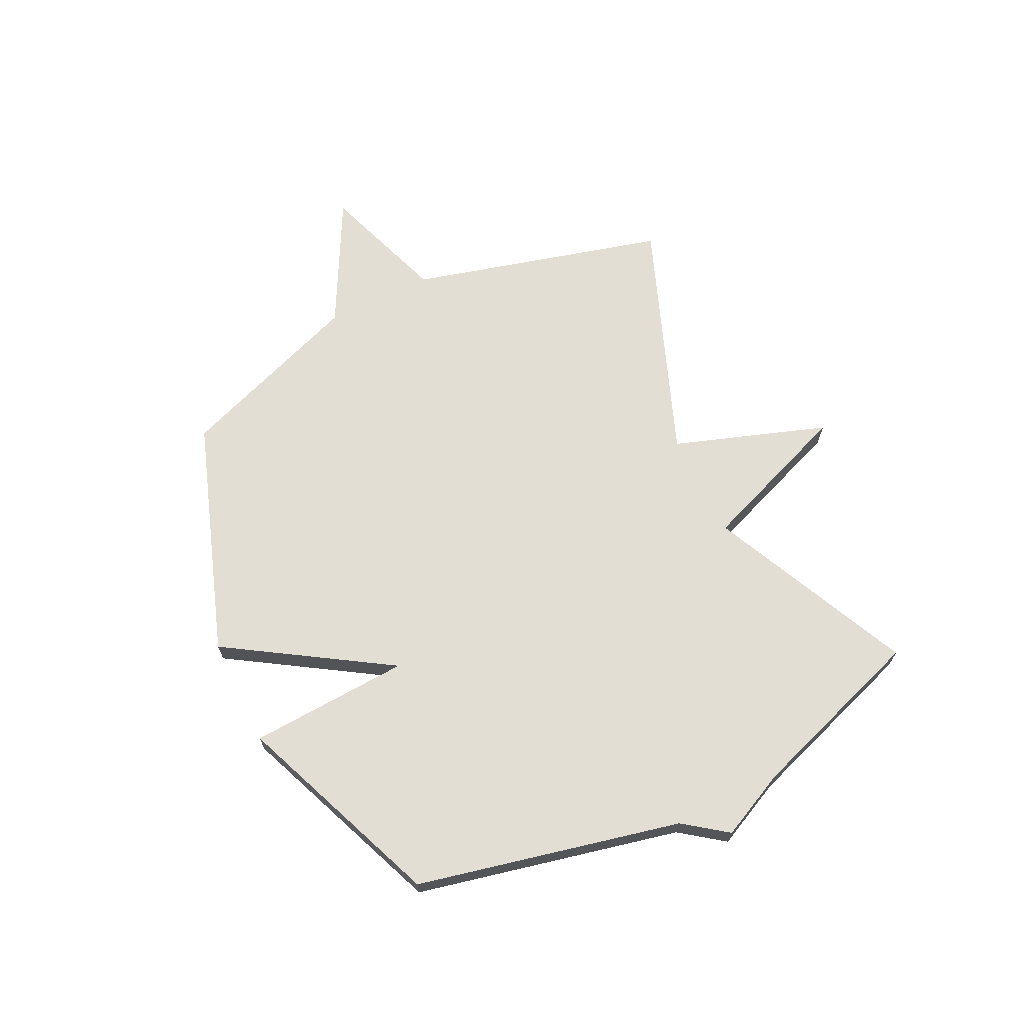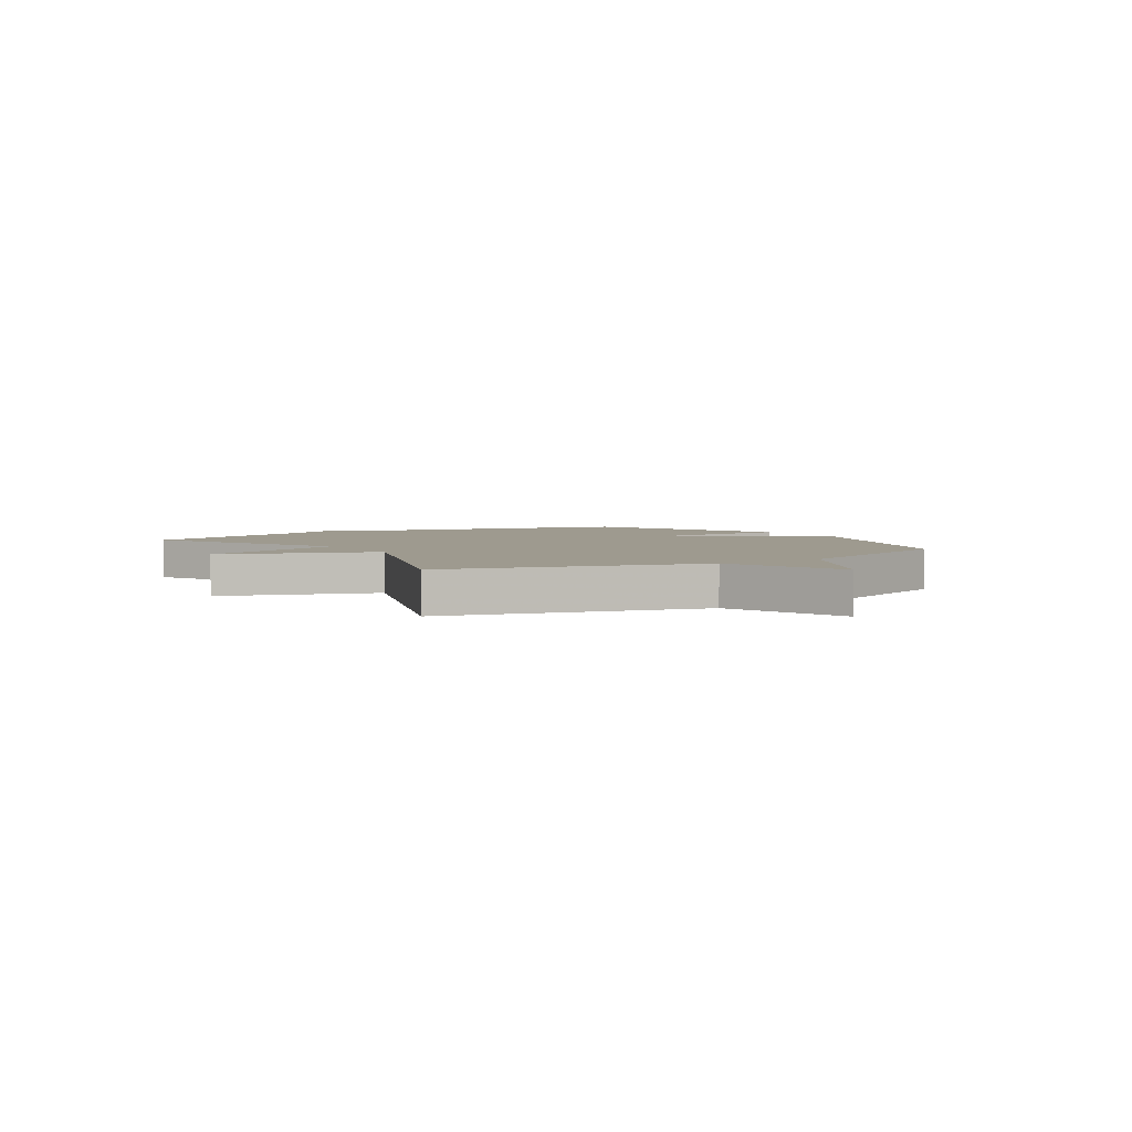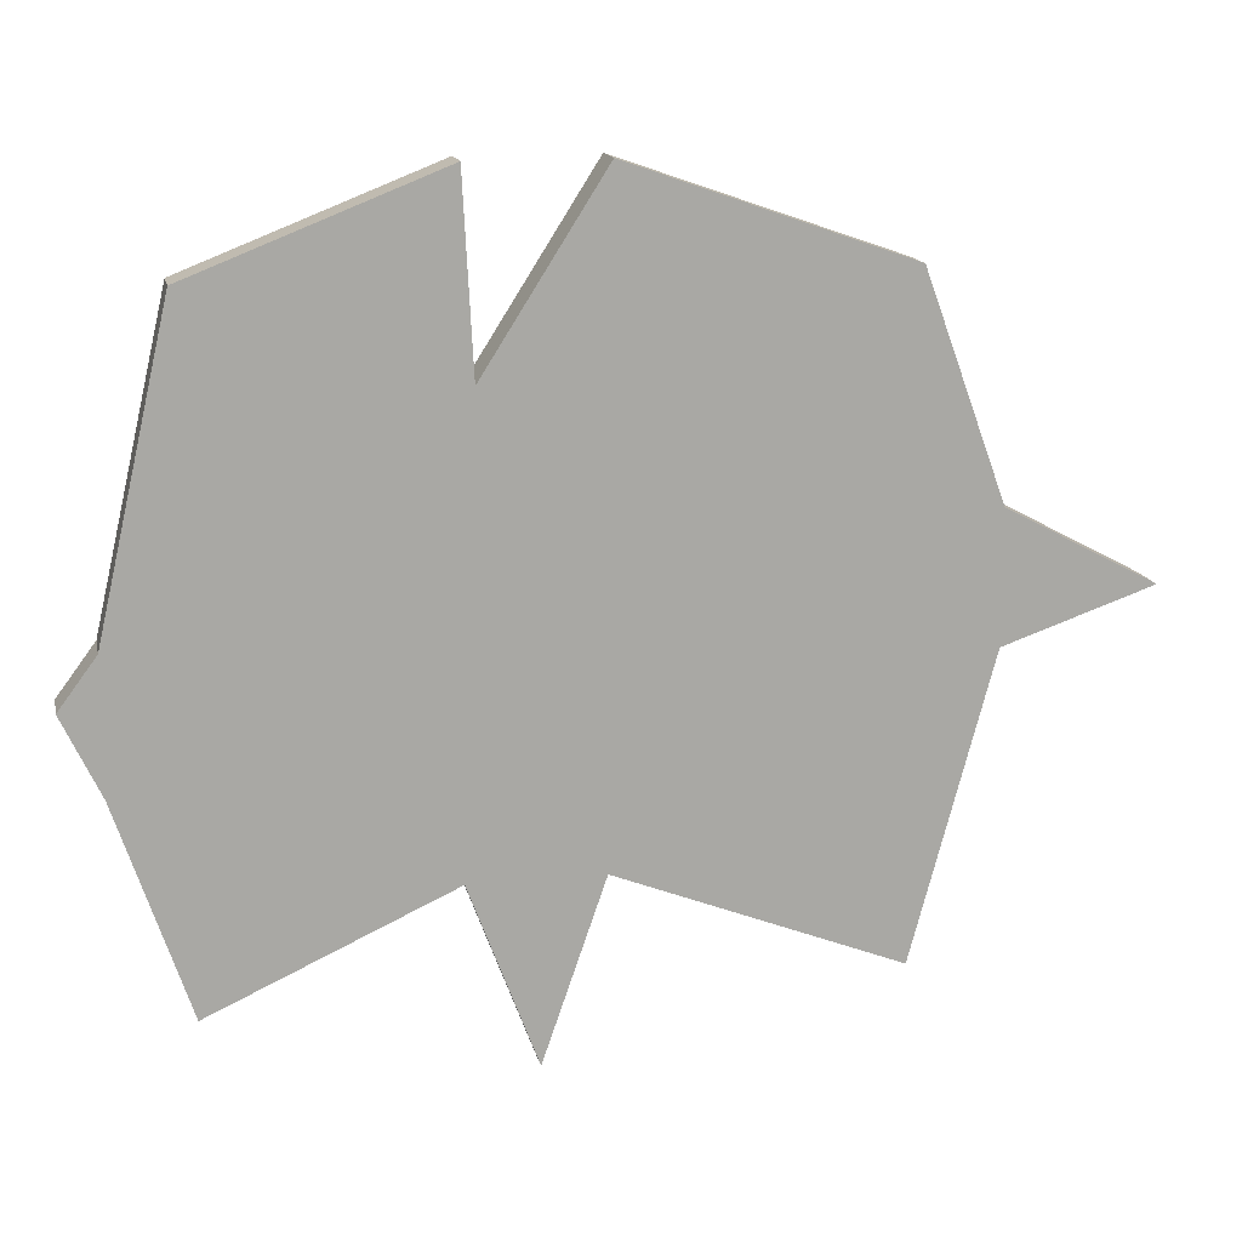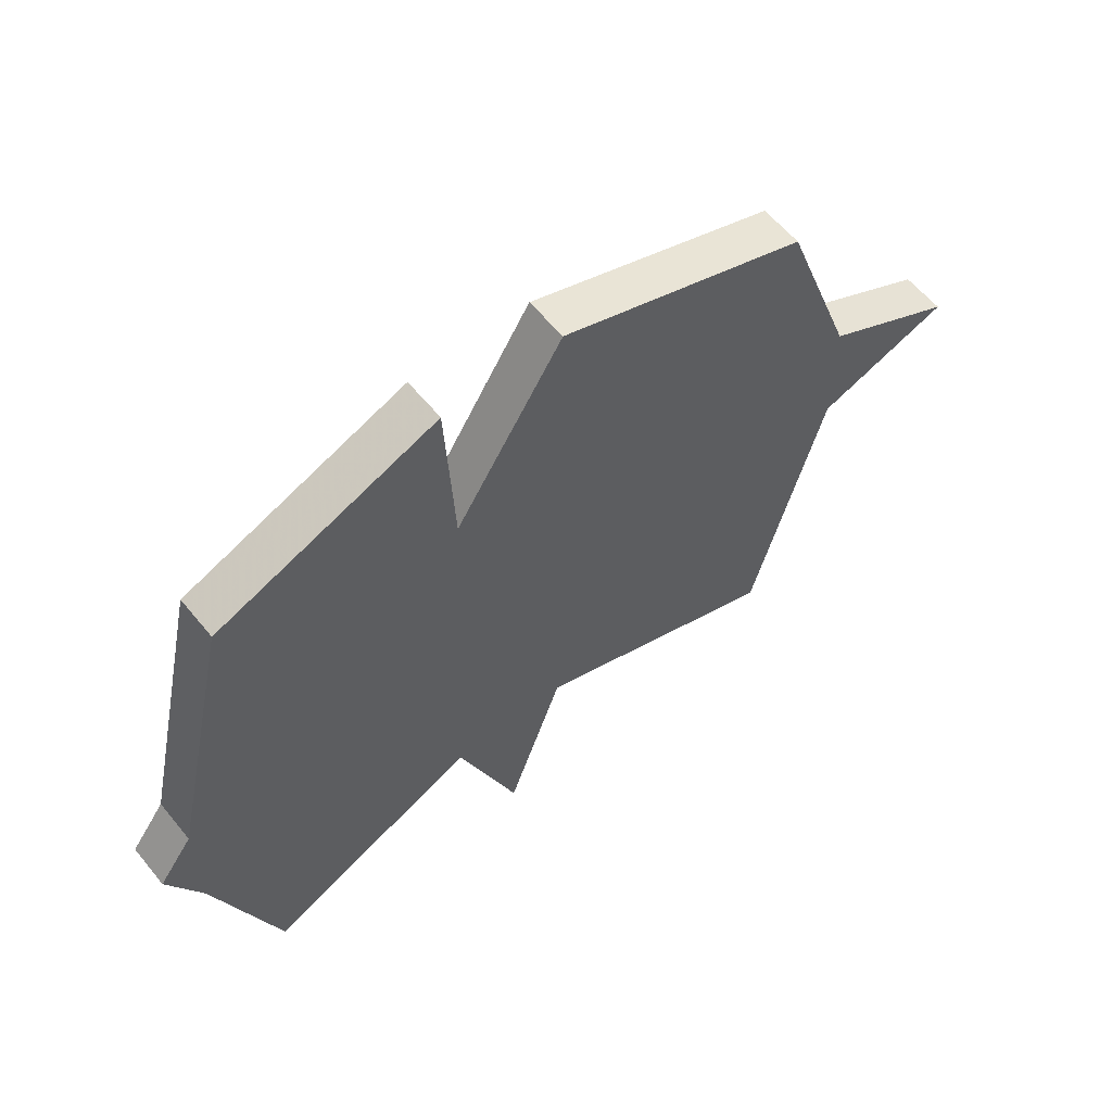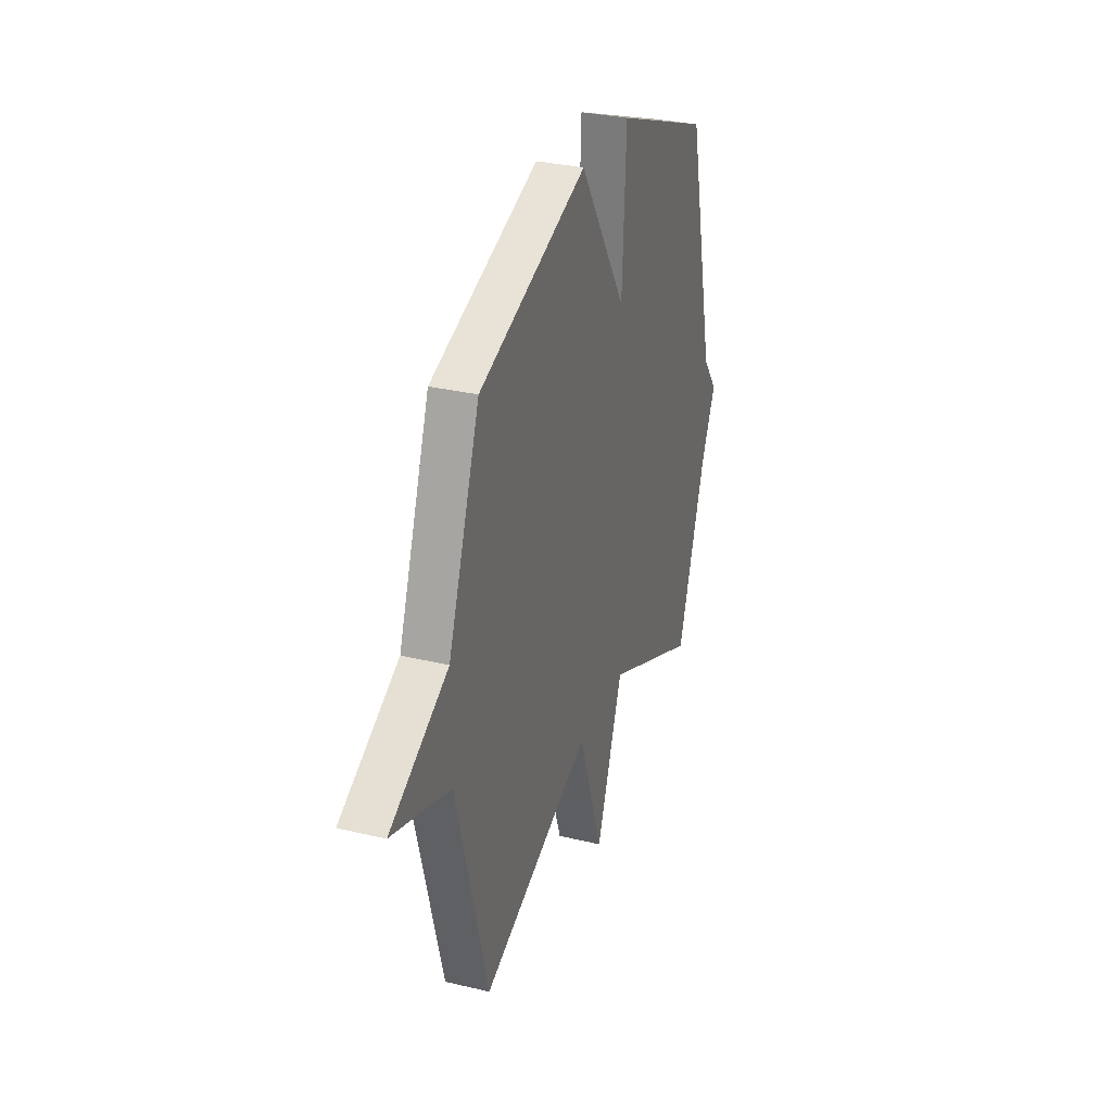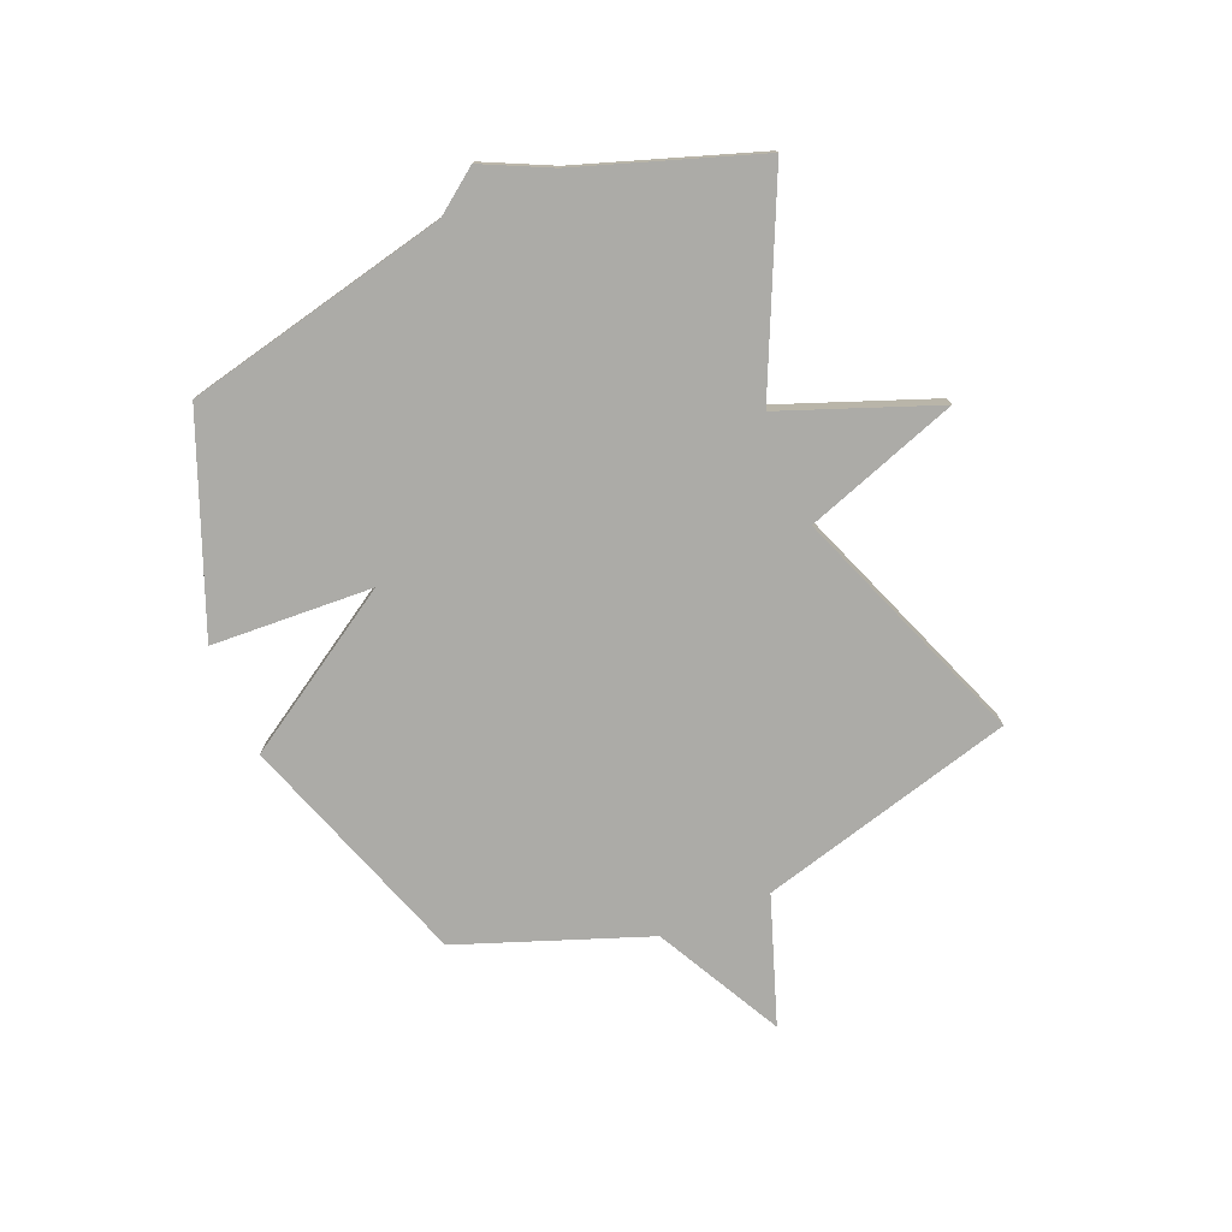
<metadata>
{"format":"obj","ext":"obj","renderer":"f3d","projection":"perspective","resolution":1024,"background":"white","views":[{"elev":67.3,"azim":63.9,"up":"+Y"},{"elev":3.7,"azim":-122.8,"up":"+Y"},{"elev":15.1,"azim":168.1,"up":"+Z"},{"elev":59.7,"azim":141.0,"up":"+Z"},{"elev":31.0,"azim":-71.0,"up":"+Z"},{"elev":-76.2,"azim":112.6,"up":"+Y"}]}
</metadata>
<code>
v 0.5 0.07 -0.5
v 0.133 0.07 -0.332
v 0.029 0.07 -0.609
v -0.067 0.07 -0.332
v -0.5 0.07 -0.5
v -0.624 0.07 -0.039
v -0.852 0.07 0.04
v -0.624 0.07 0.161
v -0.5 0.07 0.5
v -0.076 0.07 0.648
v 0.109 0.07 0.357
v 0.124 0.07 0.648
v 0.5 0.07 0.5
v 0.609 0.07 0.023
v 0.667 0.07 -0.055
v 0.609 0.07 -0.177
v 0.5 0 -0.5
v 0.133 0 -0.332
v 0.029 0 -0.609
v -0.067 0 -0.332
v -0.5 0 -0.5
v -0.624 0 -0.039
v -0.852 0 0.04
v -0.624 0 0.161
v -0.5 0 0.5
v -0.076 0 0.648
v 0.109 0 0.357
v 0.124 0 0.648
v 0.5 0 0.5
v 0.609 0 0.023
v 0.667 0 -0.055
v 0.609 0 -0.177
f 14 15 16
f 16 1 2
f 14 16 2
f 13 14 2
f 12 13 2
f 11 12 2
f 10 11 2
f 9 10 2
f 8 9 2
f 6 7 8
f 4 5 6 8
f 4 8 2
f 2 3 4
f 32 31 30
f 18 17 32
f 18 32 30
f 18 30 29
f 18 29 28
f 18 28 27
f 18 27 26
f 18 26 25
f 18 25 24
f 24 23 22
f 24 22 21 20
f 18 24 20
f 20 19 18
f 1 17 18 2
f 2 18 19 3
f 3 19 20 4
f 4 20 21 5
f 5 21 22 6
f 6 22 23 7
f 7 23 24 8
f 8 24 25 9
f 9 25 26 10
f 10 26 27 11
f 11 27 28 12
f 12 28 29 13
f 13 29 30 14
f 14 30 31 15
f 15 31 32 16
f 16 32 17 1

</code>
